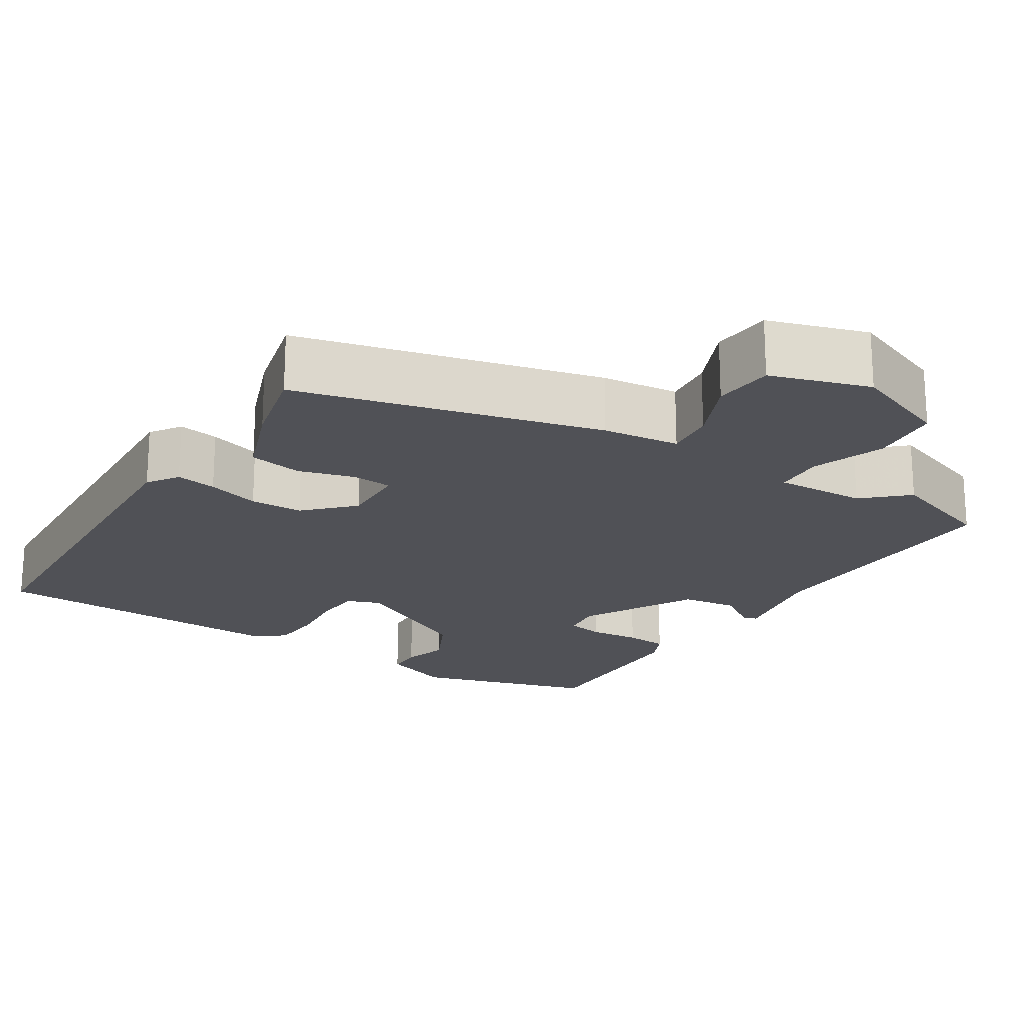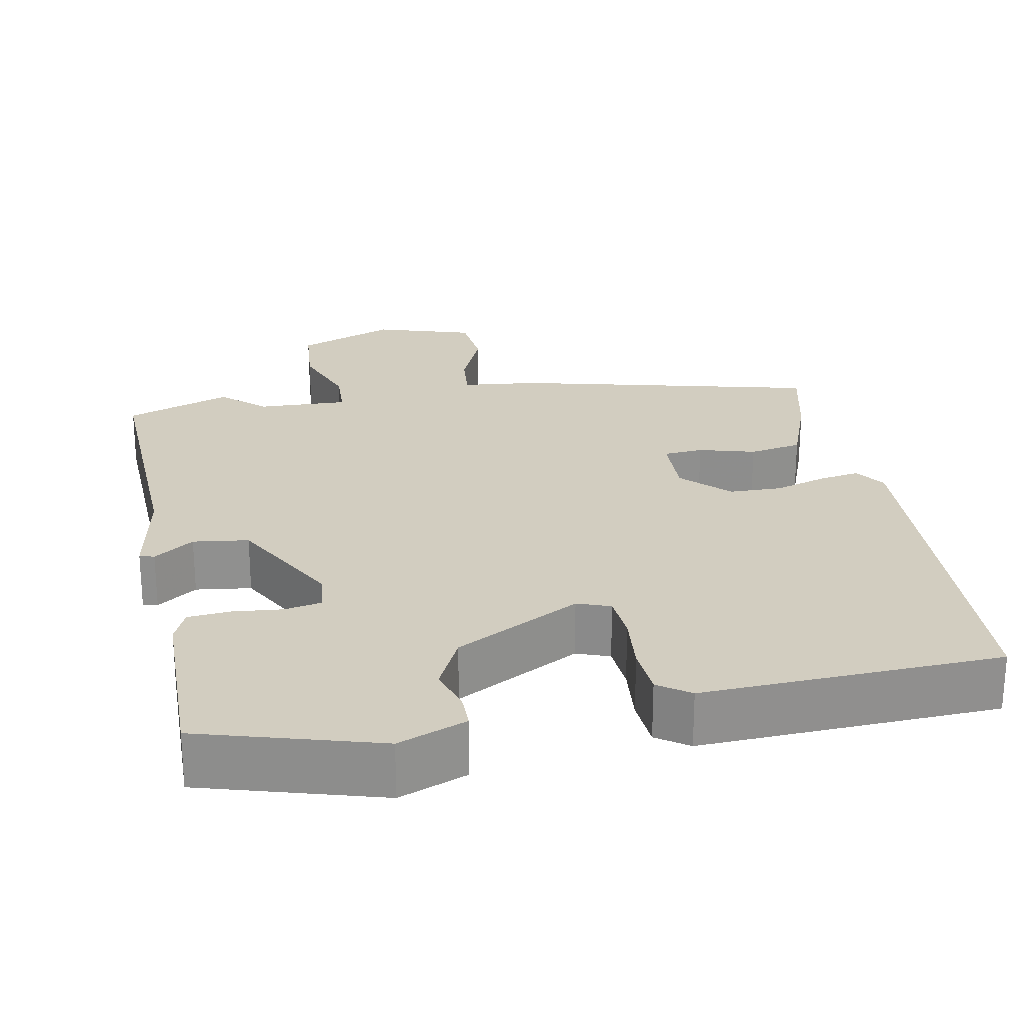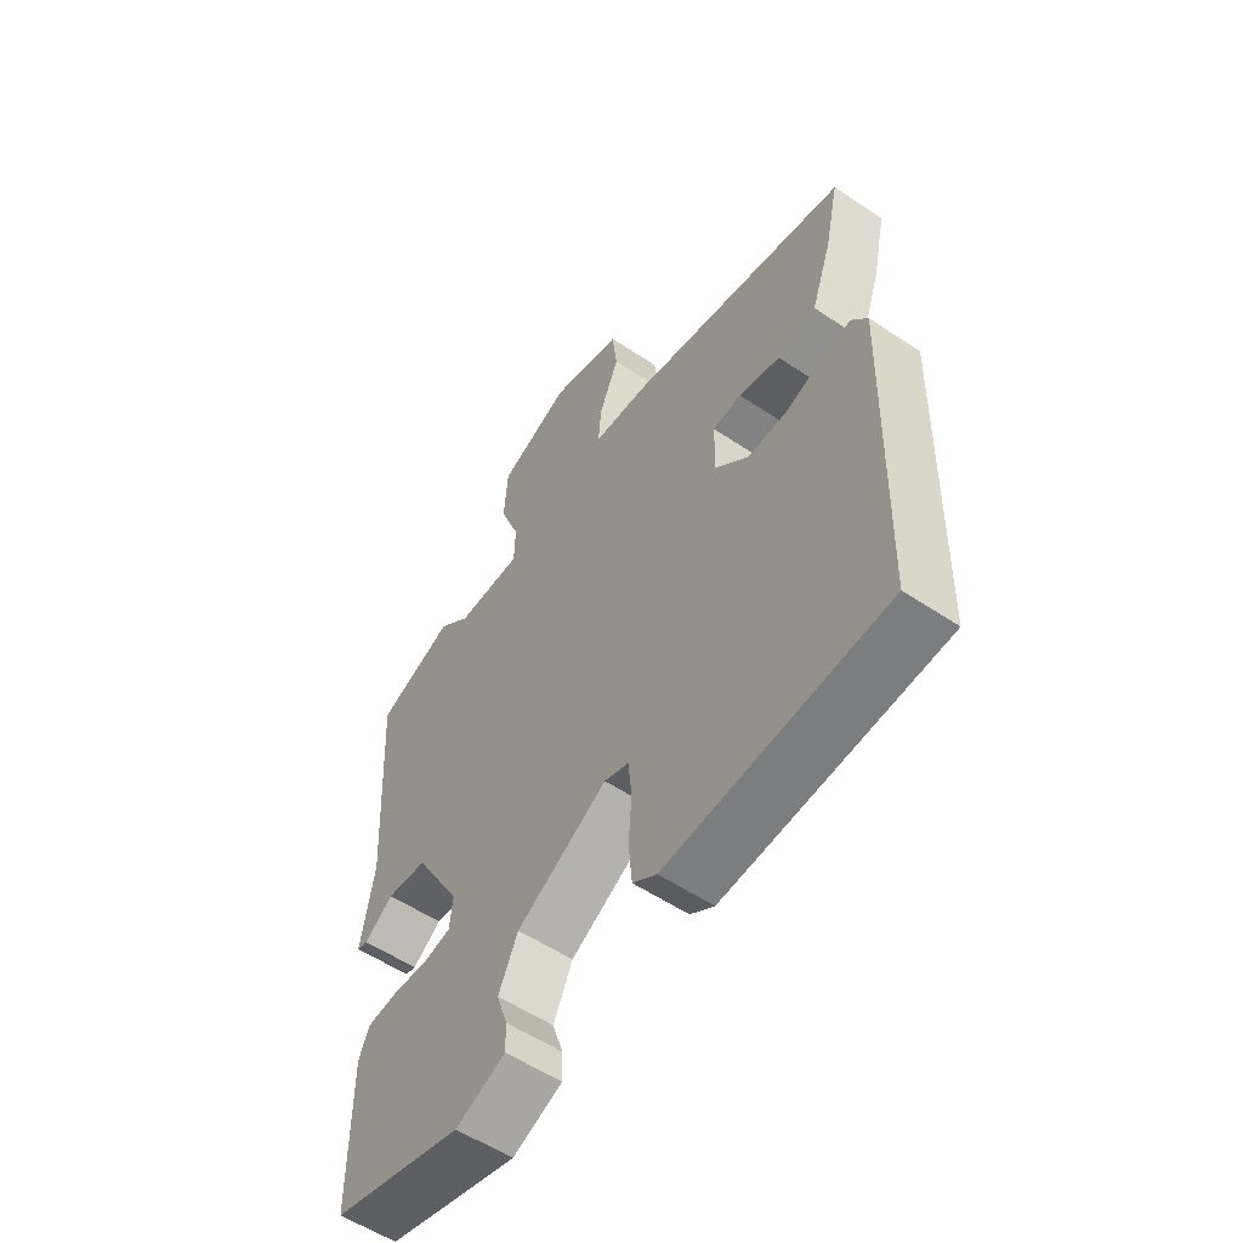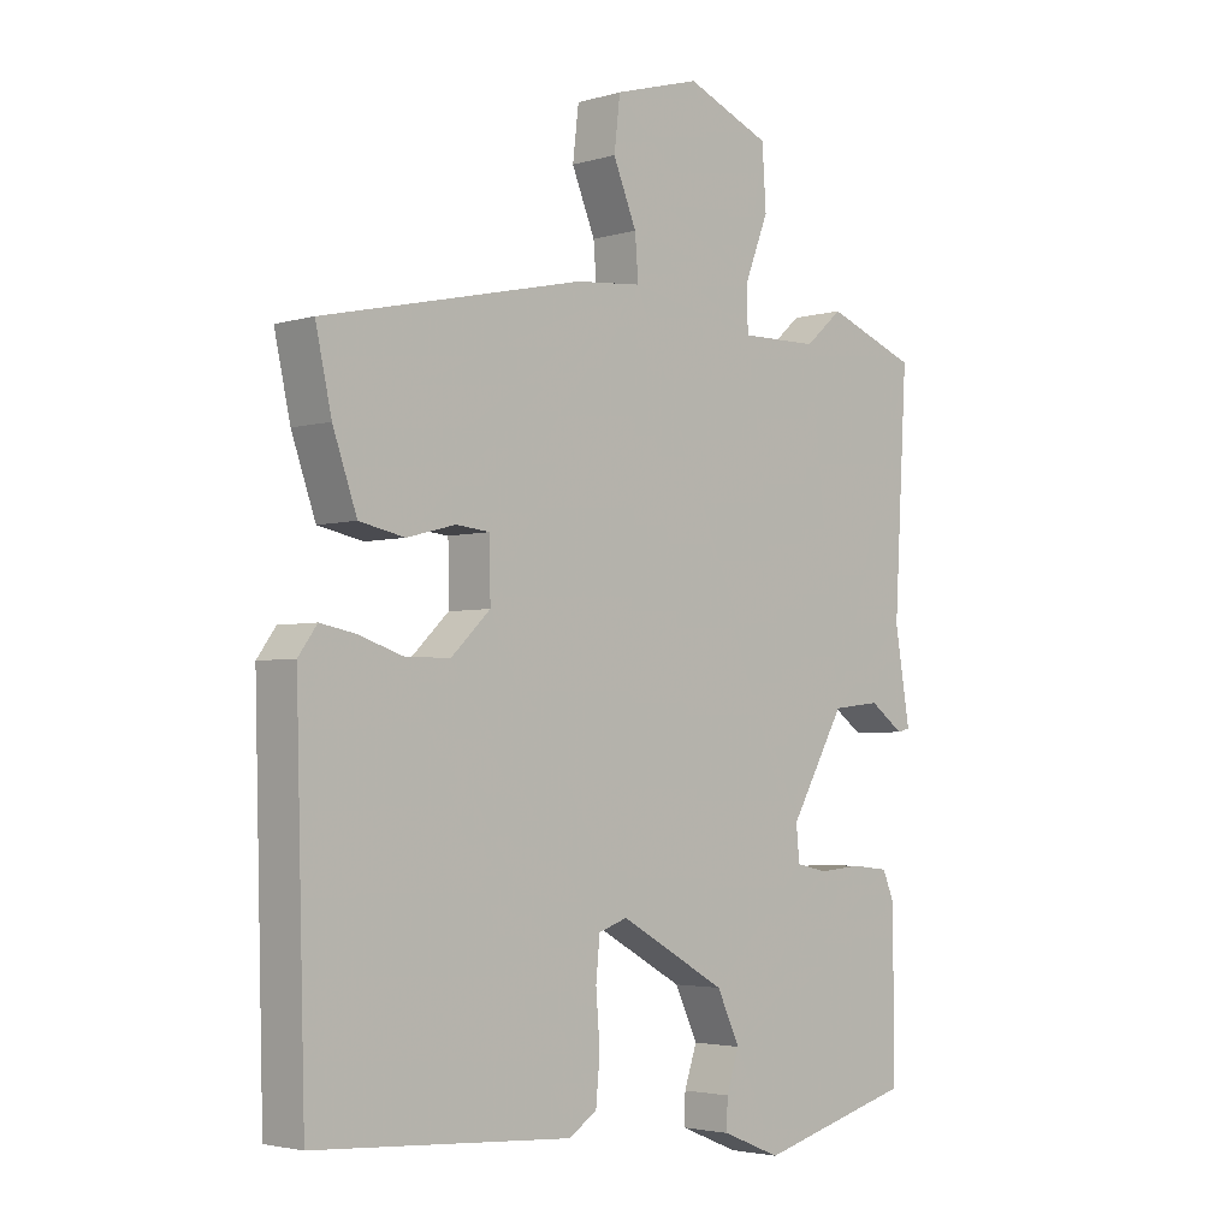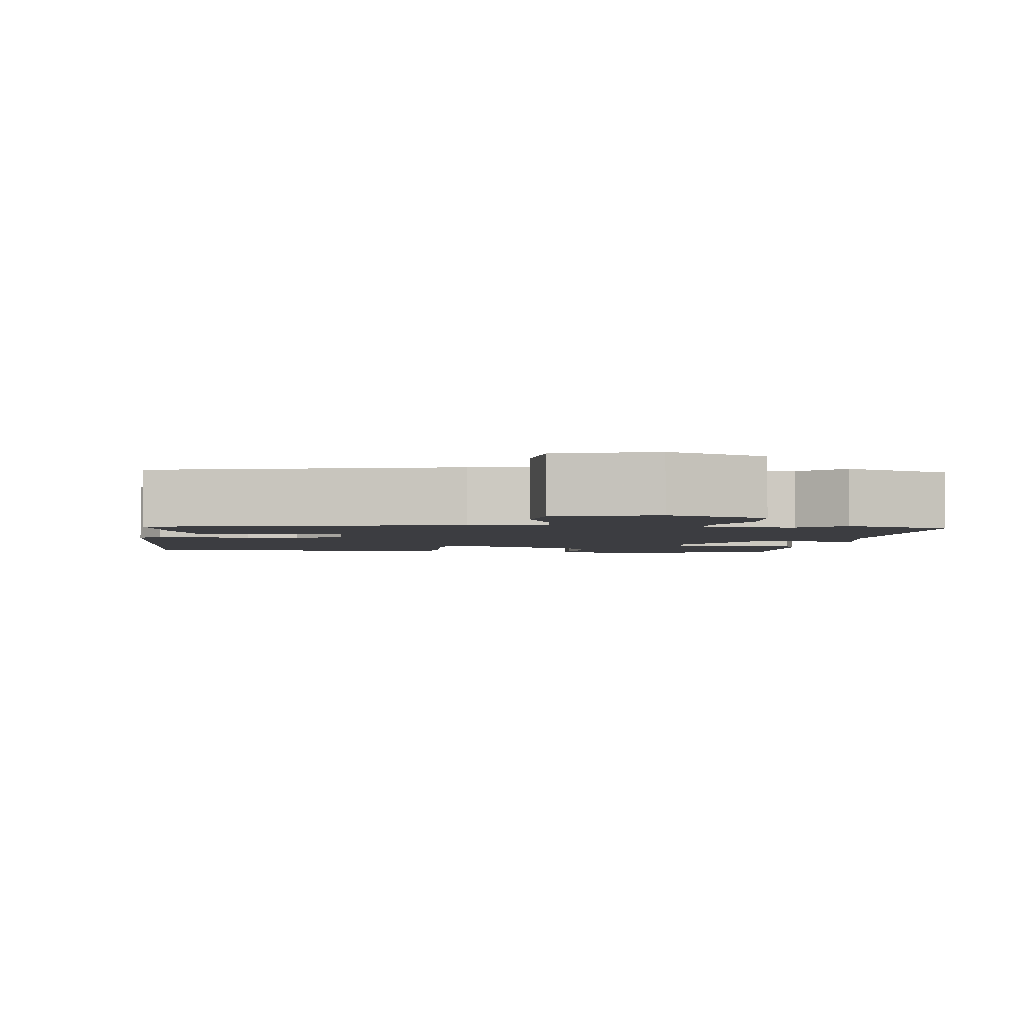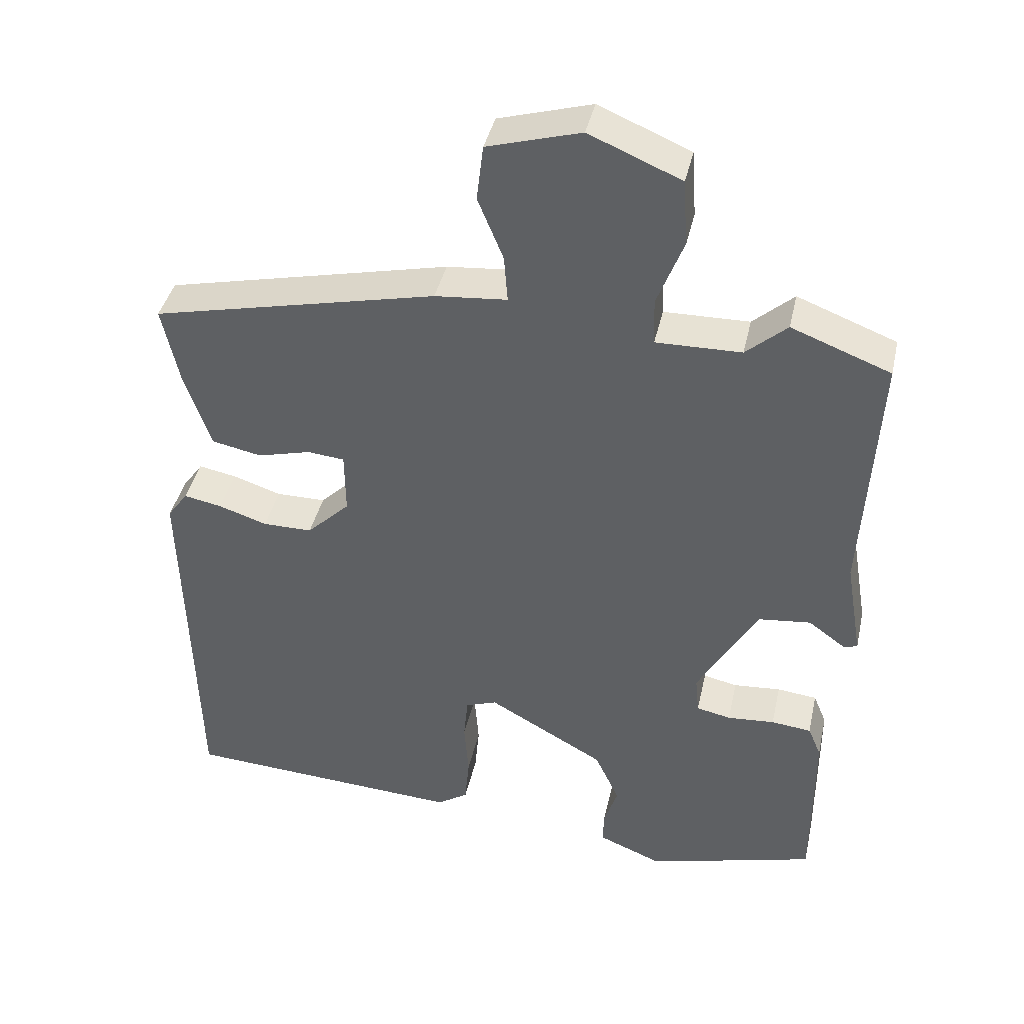
<metadata>
{"format":"obj","ext":"obj","renderer":"f3d","projection":"perspective","resolution":1024,"background":"white","views":[{"elev":-20.4,"azim":-30.9,"up":"+Y"},{"elev":24.7,"azim":170.3,"up":"+Y"},{"elev":-55.9,"azim":-125.1,"up":"+Z"},{"elev":-3.3,"azim":-45.3,"up":"+Z"},{"elev":-2.8,"azim":-6.2,"up":"+Y"},{"elev":40.4,"azim":12.4,"up":"+Z"}]}
</metadata>
<code>
v -0.478 0.07 0.436
v -0.087 0.07 0.524
v 0.012 0.07 0.533
v 0.007 0.07 0.597
v -0.028 0.07 0.682
v -0.019 0.07 0.759
v 0.109 0.07 0.796
v 0.235 0.07 0.743
v 0.241 0.07 0.652
v 0.205 0.07 0.559
v 0.207 0.07 0.495
v 0.324 0.07 0.497
v 0.38 0.07 0.546
v 0.516 0.07 0.494
v 0.496 0.07 0.148
v 0.519 0.07 0.012
v 0.5 0.07 0.007
v 0.449 0.07 0.044
v 0.377 0.07 0.036
v 0.295 0.07 -0.108
v 0.3 0.07 -0.16
v 0.347 0.07 -0.17
v 0.412 0.07 -0.165
v 0.467 0.07 -0.171
v 0.485 0.07 -0.214
v 0.485 0.07 -0.453
v 0.253 0.07 -0.516
v 0.165 0.07 -0.48
v 0.166 0.07 -0.435
v 0.185 0.07 -0.378
v 0.151 0.07 -0.305
v -0.009 0.07 -0.215
v -0.052 0.07 -0.23
v -0.058 0.07 -0.29
v -0.052 0.07 -0.367
v -0.058 0.07 -0.433
v -0.1 0.07 -0.461
v -0.485 0.07 -0.437
v -0.499 0.07 0.073
v -0.471 0.07 0.112
v -0.419 0.07 0.102
v -0.352 0.07 0.08
v -0.284 0.07 0.08
v -0.225 0.07 0.137
v -0.226 0.07 0.223
v -0.277 0.07 0.228
v -0.35 0.07 0.209
v -0.418 0.07 0.223
v -0.454 0.07 0.326
v -0.478 0 0.436
v -0.087 0 0.524
v 0.012 0 0.533
v 0.007 0 0.597
v -0.028 0 0.682
v -0.019 0 0.759
v 0.109 0 0.796
v 0.235 0 0.743
v 0.241 0 0.652
v 0.205 0 0.559
v 0.207 0 0.495
v 0.324 0 0.497
v 0.38 0 0.546
v 0.516 0 0.494
v 0.496 0 0.148
v 0.519 0 0.012
v 0.5 0 0.007
v 0.449 0 0.044
v 0.377 0 0.036
v 0.295 0 -0.108
v 0.3 0 -0.16
v 0.347 0 -0.17
v 0.412 0 -0.165
v 0.467 0 -0.171
v 0.485 0 -0.214
v 0.485 0 -0.453
v 0.253 0 -0.516
v 0.165 0 -0.48
v 0.166 0 -0.435
v 0.185 0 -0.378
v 0.151 0 -0.305
v -0.009 0 -0.215
v -0.052 0 -0.23
v -0.058 0 -0.29
v -0.052 0 -0.367
v -0.058 0 -0.433
v -0.1 0 -0.461
v -0.485 0 -0.437
v -0.499 0 0.073
v -0.471 0 0.112
v -0.419 0 0.102
v -0.352 0 0.08
v -0.284 0 0.08
v -0.225 0 0.137
v -0.226 0 0.223
v -0.277 0 0.228
v -0.35 0 0.209
v -0.418 0 0.223
v -0.454 0 0.326
f 1 2 3
f 49 1 3
f 48 49 3
f 47 48 3
f 46 47 3
f 45 46 3
f 44 45 3
f 40 41 42
f 39 40 42
f 38 39 42
f 37 38 42
f 36 37 42
f 35 36 42
f 34 35 42
f 33 34 42 43
f 32 33 43 44
f 28 29 30
f 27 28 30
f 26 27 30
f 25 26 30
f 24 25 30
f 23 24 30
f 22 23 30
f 21 22 30 31
f 32 44 3
f 31 32 3
f 21 31 3
f 20 21 3
f 15 16 17 18
f 15 18 19
f 14 15 19
f 13 14 19
f 12 13 19
f 8 9 10
f 7 8 10
f 6 7 10
f 5 6 10
f 4 5 10
f 4 10 11
f 3 4 11
f 20 3 11
f 11 12 19 20
f 52 51 50
f 52 50 98
f 52 98 97
f 52 97 96
f 52 96 95
f 52 95 94
f 52 94 93
f 91 90 89
f 91 89 88
f 91 88 87
f 91 87 86
f 91 86 85
f 91 85 84
f 91 84 83
f 92 91 83 82
f 93 92 82 81
f 79 78 77
f 79 77 76
f 79 76 75
f 79 75 74
f 79 74 73
f 79 73 72
f 79 72 71
f 80 79 71 70
f 52 93 81
f 52 81 80
f 52 80 70
f 52 70 69
f 67 66 65 64
f 68 67 64
f 68 64 63
f 68 63 62
f 68 62 61
f 59 58 57
f 59 57 56
f 59 56 55
f 59 55 54
f 59 54 53
f 60 59 53
f 60 53 52
f 60 52 69
f 69 68 61 60
f 1 50 51 2
f 2 51 52 3
f 3 52 53 4
f 4 53 54 5
f 5 54 55 6
f 6 55 56 7
f 7 56 57 8
f 8 57 58 9
f 9 58 59 10
f 10 59 60 11
f 11 60 61 12
f 12 61 62 13
f 13 62 63 14
f 14 63 64 15
f 15 64 65 16
f 16 65 66 17
f 17 66 67 18
f 18 67 68 19
f 19 68 69 20
f 20 69 70 21
f 21 70 71 22
f 22 71 72 23
f 23 72 73 24
f 24 73 74 25
f 25 74 75 26
f 26 75 76 27
f 27 76 77 28
f 28 77 78 29
f 29 78 79 30
f 30 79 80 31
f 31 80 81 32
f 32 81 82 33
f 33 82 83 34
f 34 83 84 35
f 35 84 85 36
f 36 85 86 37
f 37 86 87 38
f 38 87 88 39
f 39 88 89 40
f 40 89 90 41
f 41 90 91 42
f 42 91 92 43
f 43 92 93 44
f 44 93 94 45
f 45 94 95 46
f 46 95 96 47
f 47 96 97 48
f 48 97 98 49
f 49 98 50 1

</code>
